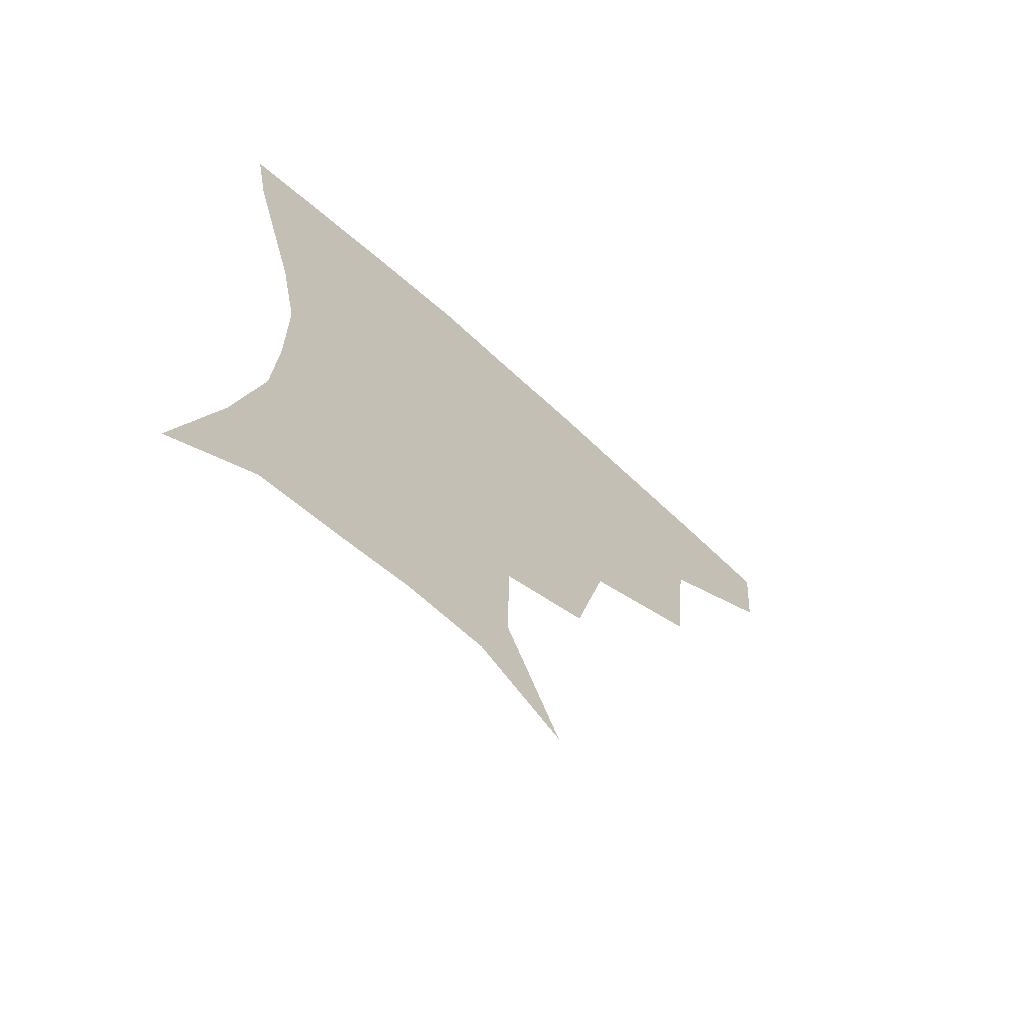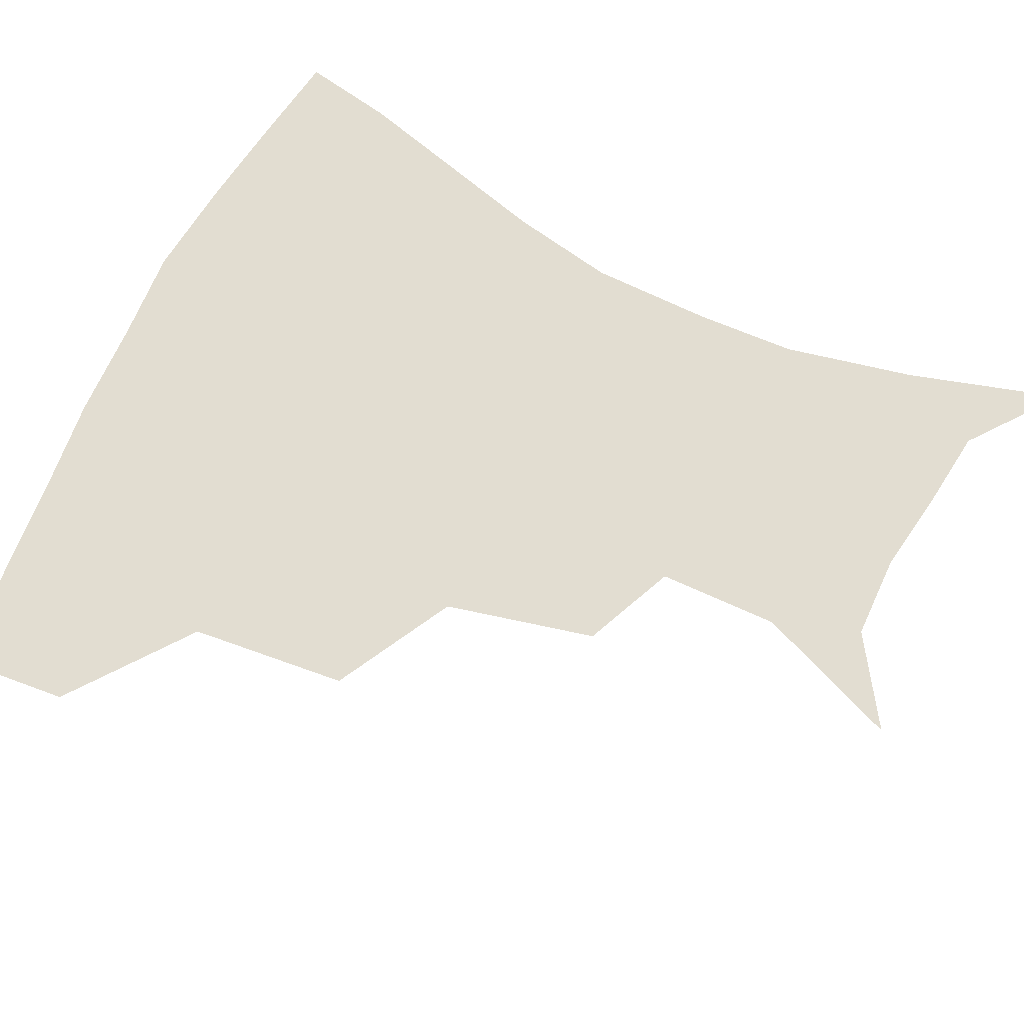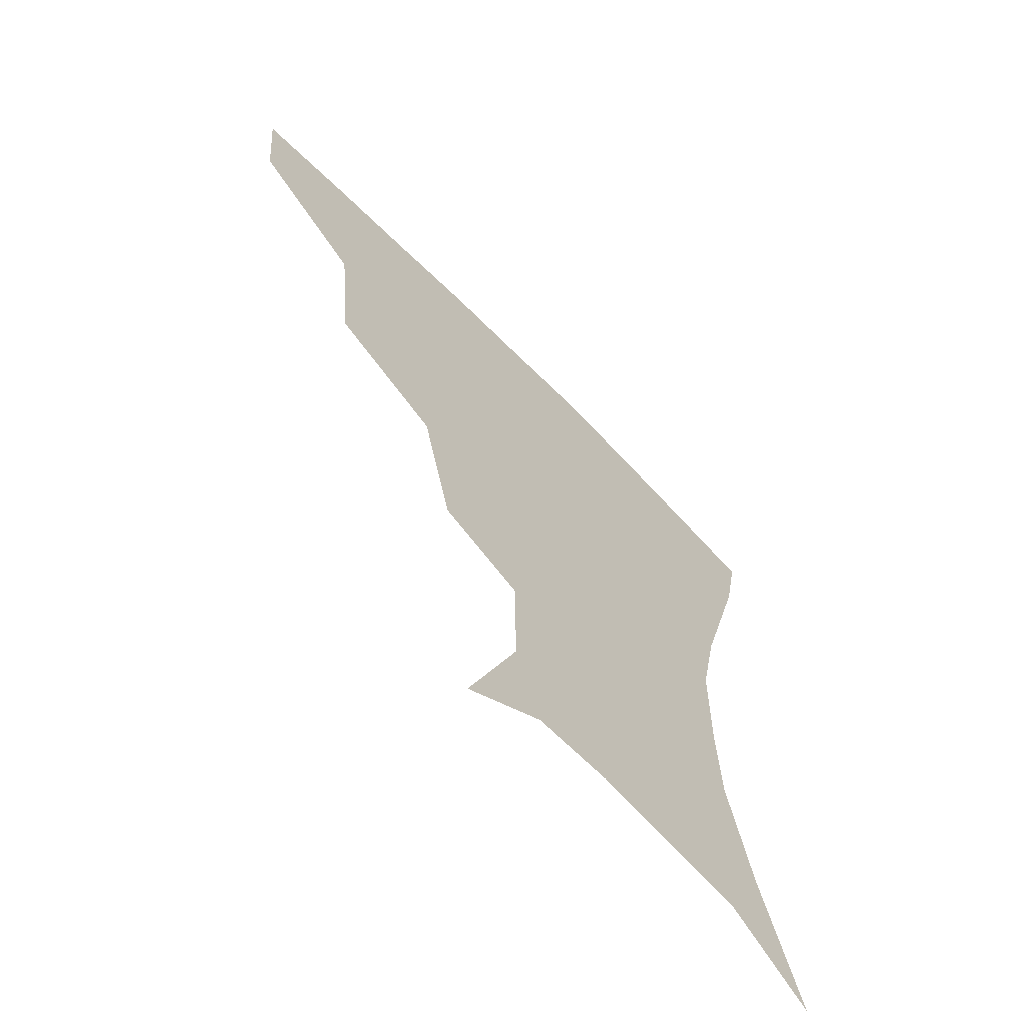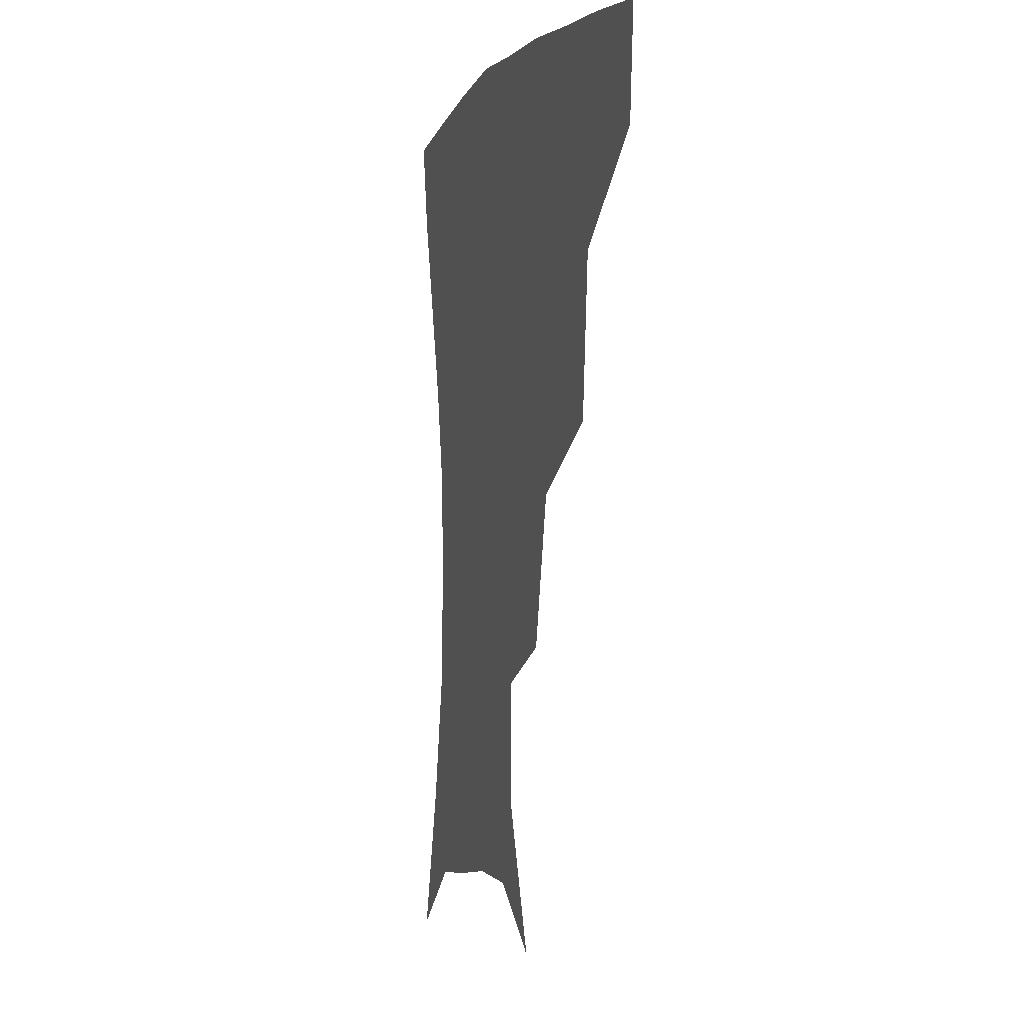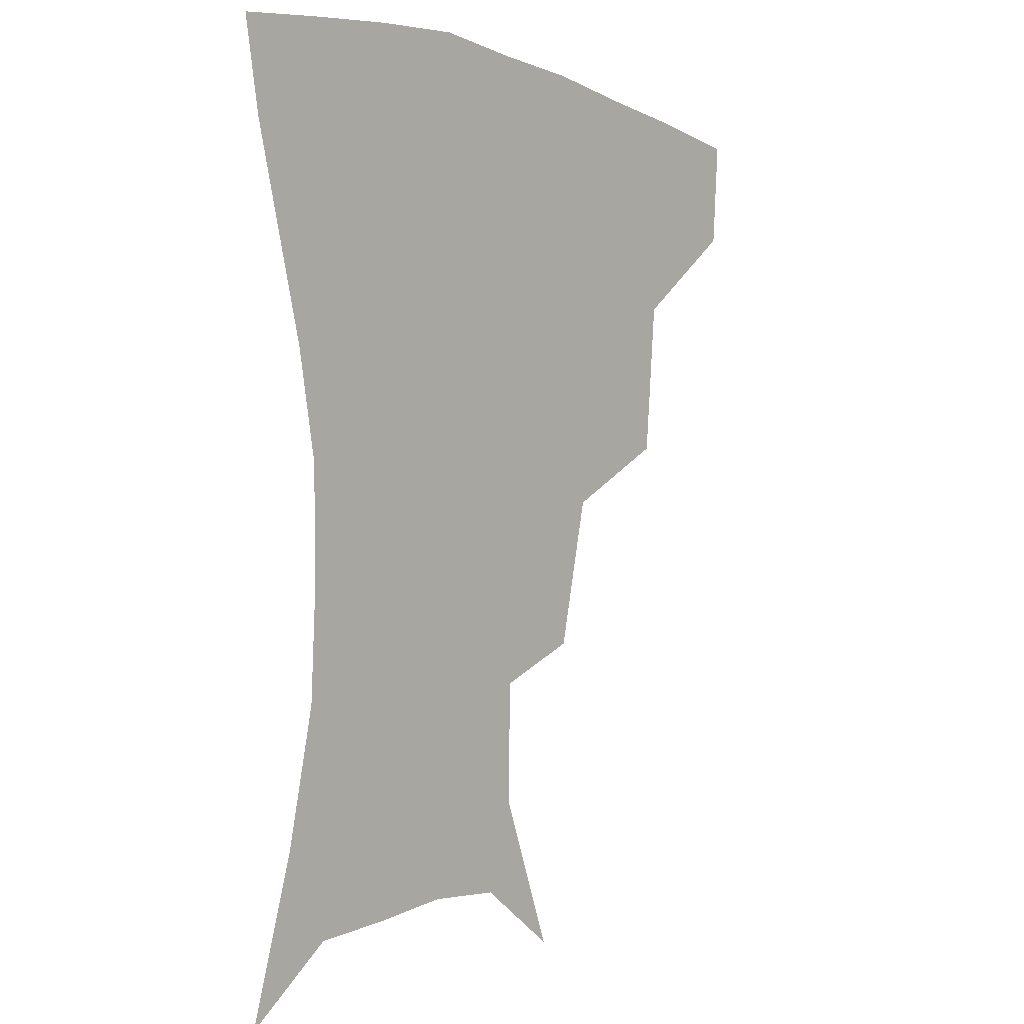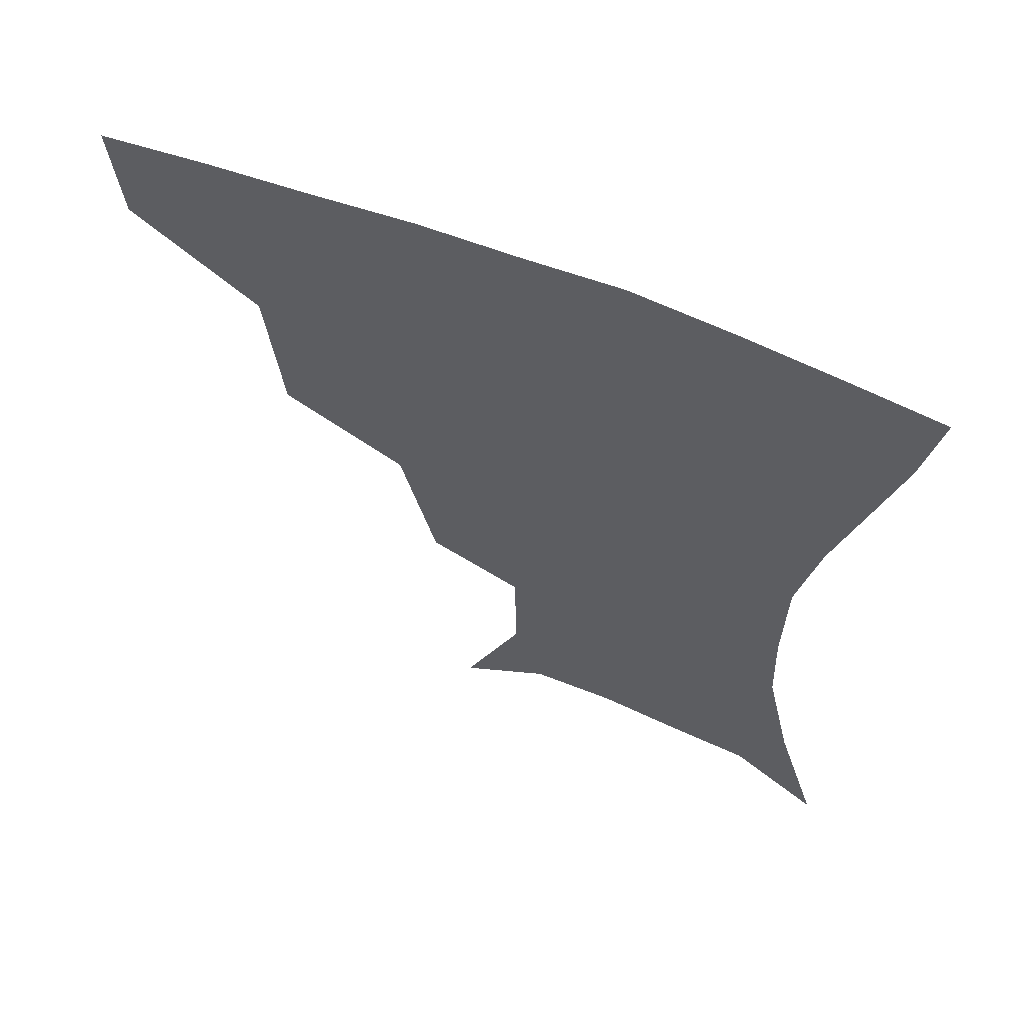
<metadata>
{"format":"obj","ext":"obj","renderer":"f3d","projection":"perspective","resolution":1024,"background":"white","views":[{"elev":-68.8,"azim":137.9,"up":"+Y"},{"elev":68.4,"azim":-64.5,"up":"+Z"},{"elev":-65.4,"azim":-45.8,"up":"+Y"},{"elev":-0.9,"azim":-105.5,"up":"+Y"},{"elev":-2.8,"azim":127.6,"up":"+Y"},{"elev":62.5,"azim":22.1,"up":"+Y"}]}
</metadata>
<code>
v 455.8 354 0
v 453 386.3 0
v 497 279.6 0
v 492.4 326.1 0
v 487.8 358.8 0
v 483.9 389.8 0
v 543.4 215.6 0
v 533 260.2 0
v 525.6 301.4 0
v 521.5 333.9 0
v 517.5 362.5 0
v 514.2 392.1 0
v 553.8 124.1 0
v 571.4 167.6 0
v 570.9 203.6 0
v 561 236.5 0
v 554.6 275.7 0
v 551.9 310.5 0
v 549.3 338.1 0
v 546.3 365.3 0
v 543.4 395 0
v 580.4 141.6 0
v 589.8 180.9 0
v 586.2 215 0
v 580.6 249.5 0
v 577.5 283.5 0
v 577.1 315.1 0
v 576.4 340.4 0
v 575.6 366.2 0
v 572.5 395.7 0
v 605.3 141.9 0
v 606.9 181.1 0
v 602.9 221.6 0
v 600.5 255.3 0
v 600.1 286.6 0
v 601 315.3 0
v 602.4 341.2 0
v 603 366.6 0
v 600.5 397.3 0
v 630.4 137.9 0
v 624.3 184.8 0
v 620.2 223 0
v 619.6 254.8 0
v 621.2 285.8 0
v 624.3 314.2 0
v 627.4 339.7 0
v 630.5 365.3 0
v 630.1 394 0
v 654.4 135 0
v 643.3 179.9 0
v 638.2 216.6 0
v 638.3 246.9 0
v 640.7 278.5 0
v 645.6 309.6 0
v 651.5 336.8 0
v 656.6 363 0
v 659.5 389.8 0
v 681.5 114.2 0
v 667.9 160.5 0
v 659.6 199.5 0
v 658.4 229.4 0
v 658.8 265.7 0
v 665 297.3 0
v 673.6 328.6 0
v 681.7 358.3 0
v 686.8 385.4 0
v 721 391 0
f 4 5 1
f 1 5 2
f 5 6 2
f 8 9 3
f 3 9 4
f 9 10 4
f 4 10 5
f 10 11 5
f 5 11 6
f 11 12 6
f 15 16 7
f 7 16 8
f 16 17 8
f 8 17 9
f 17 18 9
f 9 18 10
f 18 19 10
f 10 19 11
f 19 20 11
f 11 20 12
f 20 21 12
f 13 22 14
f 22 23 14
f 14 23 15
f 23 24 15
f 15 24 16
f 24 25 16
f 16 25 17
f 25 26 17
f 17 26 18
f 26 27 18
f 18 27 19
f 27 28 19
f 19 28 20
f 28 29 20
f 20 29 21
f 29 30 21
f 22 31 23
f 31 32 23
f 23 32 24
f 32 33 24
f 24 33 25
f 33 34 25
f 25 34 26
f 34 35 26
f 26 35 27
f 35 36 27
f 27 36 28
f 36 37 28
f 28 37 29
f 37 38 29
f 29 38 30
f 38 39 30
f 31 40 32
f 40 41 32
f 32 41 33
f 41 42 33
f 33 42 34
f 42 43 34
f 34 43 35
f 43 44 35
f 35 44 36
f 44 45 36
f 36 45 37
f 45 46 37
f 37 46 38
f 46 47 38
f 38 47 39
f 47 48 39
f 40 49 41
f 49 50 41
f 41 50 42
f 50 51 42
f 42 51 43
f 51 52 43
f 43 52 44
f 52 53 44
f 44 53 45
f 53 54 45
f 45 54 46
f 54 55 46
f 46 55 47
f 55 56 47
f 47 56 48
f 56 57 48
f 49 58 50
f 58 59 50
f 50 59 51
f 59 60 51
f 51 60 52
f 60 61 52
f 52 61 53
f 61 62 53
f 53 62 54
f 62 63 54
f 54 63 55
f 63 64 55
f 55 64 56
f 64 65 56
f 56 65 57
f 65 66 57

</code>
